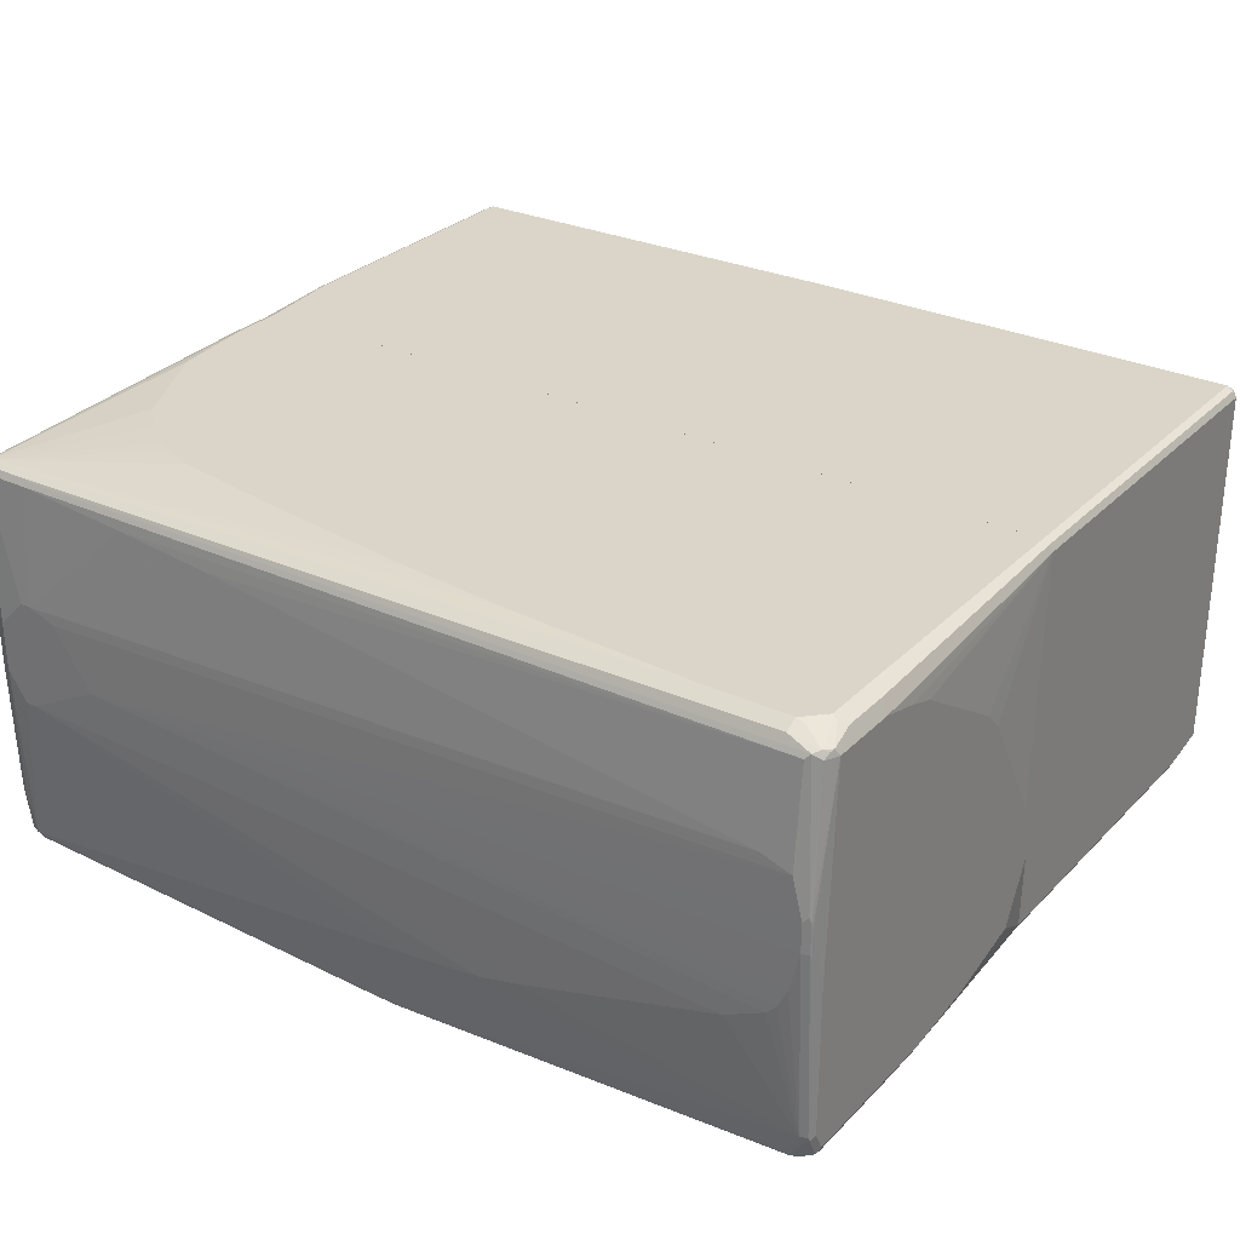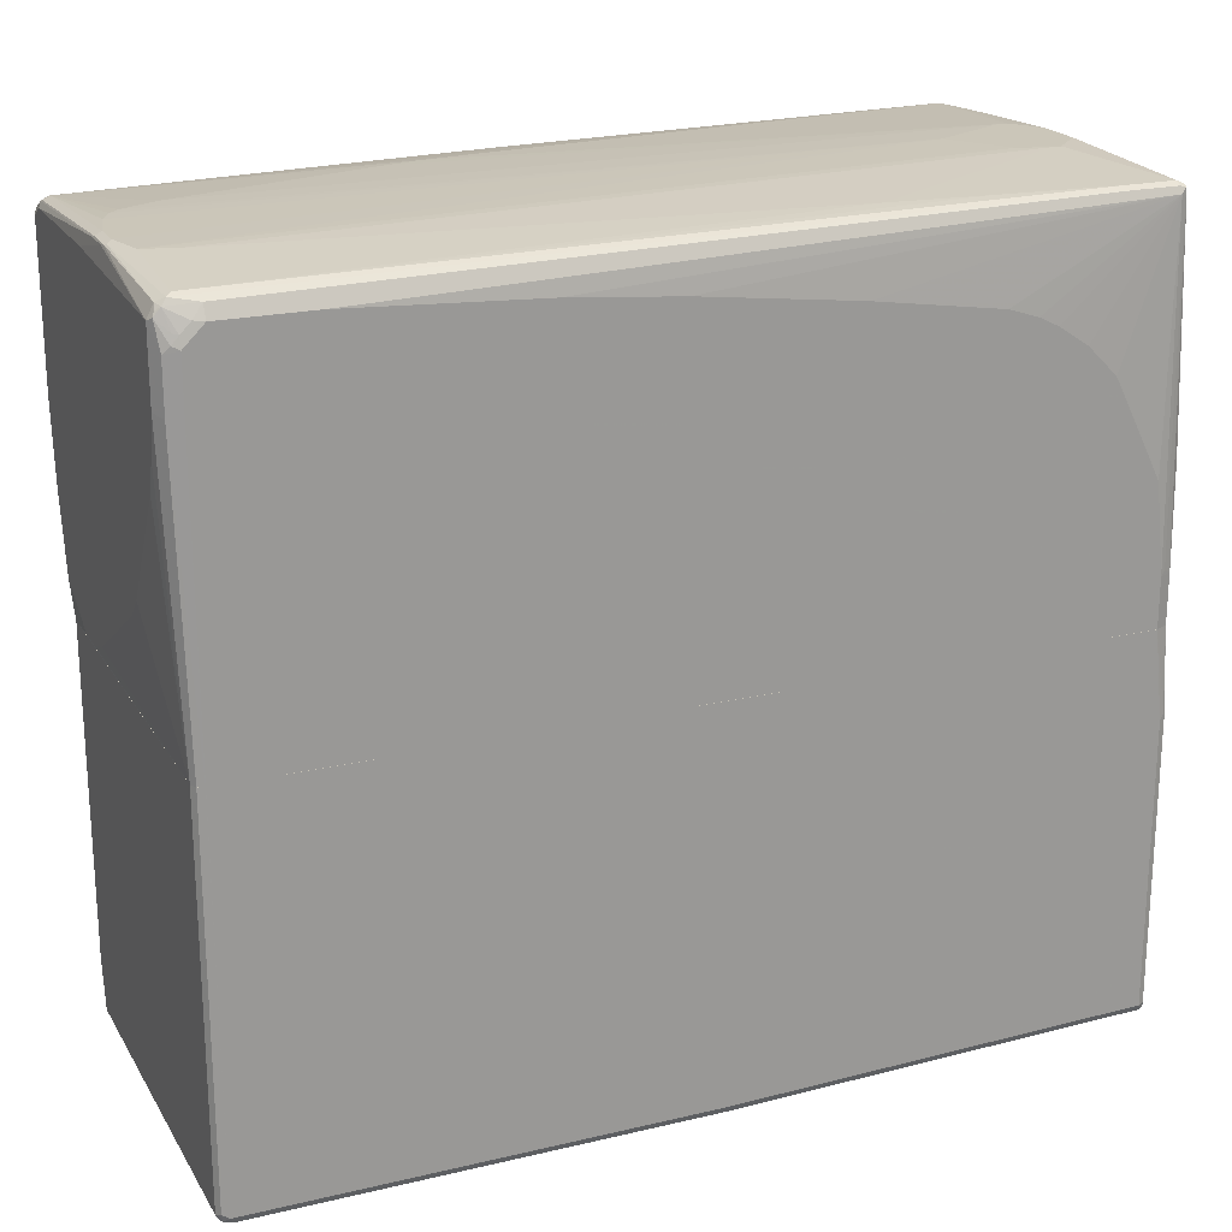
<metadata>
{"format":"obj","ext":"obj","renderer":"f3d","projection":"perspective","resolution":1024,"background":"white","views":[{"elev":29.2,"azim":-145.1,"up":"+Z"},{"elev":20.8,"azim":-23.1,"up":"+Y"}]}
</metadata>
<code>
v 0.1082 0.5728 -0.3406
v 0.1082 0.4954 -0.3406
v 0.01543 0.5883 -0.3406
v 0.6192 0.5883 -0.3251
v 0.6346 0.5264 -0.3251
v 0.03087 0.4954 -0.3406
v 0.6346 0.387 -0.3251
v 0.5883 -0.0001708 -0.3251
v 0.01019 0.5986 -0.3354
v 0.6141 0.5986 -0.3199
v -0.03091 0.5883 -0.3406
v 0.6502 0.6038 -0.3096
v 0.6631 0.6012 -0.307
v 0.6657 0.5883 -0.3096
v 0.6553 0.5315 -0.3148
v -0.2167 -0.0001708 -0.3251
v -0.09283 0.5264 -0.3406
v 0.645 0.3819 -0.3199
v 0.6661 -0.0001708 -0.3094
v 0.6657 -0.0001708 -0.3096
v 0.645 0.6141 -0.3045
v -0.03601 0.5986 -0.3354
v -0.03863 0.5999 -0.3328
v -0.1393 0.5728 -0.3406
v -0.6657 0.5728 -0.3096
v -0.6708 0.5831 -0.3045
v 0.658 0.6115 -0.3019
v 0.6708 0.6089 -0.2993
v 0.6734 0.596 -0.3019
v 0.676 0.5831 -0.3045
v 0.6553 0.3922 -0.3148
v 0.681 -0.0001708 -0.302
v -0.6192 -0.0001708 -0.3096
v -0.1393 0.5573 -0.3406
v -0.1237 0.5418 -0.3406
v 0.6502 0.6192 -0.2941
v -0.6657 0.5883 -0.2941
v -0.6966 0.6038 -0.2477
v -0.4489 0.5264 -0.3251
v -0.6812 0.5573 -0.3096
v -0.6831 0.5728 -0.3057
v -0.685 0.5806 -0.3019
v -0.7018 0.5831 -0.289
v -0.7018 0.5986 -0.258
v 0.676 0.6141 -0.2271
v 0.6864 0.5934 -0.2683
v 0.6837 0.5909 -0.2812
v 0.6811 0.5883 -0.2941
v 0.6657 0.6192 -0.2322
v 0.6864 0.547 -0.2993
v 0.6864 -0.0001708 -0.2993
v -0.6812 -0.0001708 -0.2941
v -0.6657 0.2787 -0.3096
v -0.4489 0.5109 -0.3251
v 0.6038 0.6347 -0.04641
v 0.6192 0.6347 -0.04641
v 0.6502 0.6347 0
v -0.07739 0.6192 -0.2167
v -0.7069 0.5986 -0.2477
v -0.6966 0.6192 0.04641
v -0.6812 0.6192 -0.01547
v -0.6657 0.6192 -0.04641
v -0.6501 0.6192 -0.06188
v -0.6192 0.6192 -0.07735
v -0.5882 0.6192 -0.09289
v -0.2632 0.6192 -0.1858
v -0.2012 0.6192 -0.2012
v -0.6812 0.387 -0.3096
v -0.6915 0.5573 -0.3045
v -0.7018 0.5573 -0.2993
v -0.7082 0.5806 -0.2864
v -0.7082 0.596 -0.2555
v 0.6708 0.6244 -0.005135
v 0.676 0.6141 0.3148
v 0.6967 0.5728 -0.2632
v 0.6967 0.5418 -0.2787
v 0.6967 -0.0001708 -0.2787
v -0.6813 -0.0001708 -0.2941
v -0.6889 0.3793 -0.3057
v 0.5727 0.6347 -0.03094
v 0.6502 0.6347 0.07735
v 0.6606 0.6296 0.005135
v -0.7069 0.6141 0.04641
v -0.6966 0.6192 0.09289
v 0.4799 0.6347 0.01547
v 0.5108 0.6347 0
v -0.6915 0.387 -0.3045
v -0.7018 0.387 -0.2993
v -0.7122 0.5728 -0.2787
v -0.7069 0.5728 -0.289
v -0.7122 0.5883 -0.2477
v -0.7082 0.6115 0.03868
v 0.6708 0.6244 0.07222
v 0.6734 0.6115 0.3212
v 0.676 0.6038 0.3199
v 0.6811 0.6038 0.3096
v 0.6967 0.5728 0
v 0.6606 0.6296 0.08255
v 0.6657 0.6192 0.3096
v 0.6657 0.6141 0.3199
v 0.6967 -0.0001708 0.3096
v -0.6915 -0.0001708 -0.289
v 0.6038 0.6347 0.1238
v -0.7069 0.6141 0.09289
v -0.7043 0.6154 0.1006
v -0.6812 0.6192 0.1548
v 0.5108 0.6347 0.06188
v -0.7069 0.3251 -0.289
v -0.7122 0.3251 -0.2787
v -0.7122 0.5883 -0.01547
v -0.7082 0.6115 0.08515
v 0.6734 0.08517 0.3367
v 0.6864 0.07746 0.3303
v 0.6657 0.6038 0.3251
v 0.6657 0.07746 0.3406
v 0.6915 0.2322 0.3199
v 0.6967 0.2322 0.3096
v 0.6967 0.3251 0.2941
v 0.6967 0.4025 0.2787
v 0.6967 0.4334 0.2632
v 0.6967 0.4954 0.2167
v 0.6967 0.5109 0.1858
v 0.6967 0.5573 0.07735
v 0.5883 0.6192 0.3096
v 0.5806 0.6154 0.3173
v 0.5883 0.6141 0.3199
v -0.5108 0.5728 0.3406
v 0.6864 -0.0001708 0.3303
v -0.6966 -0.0001708 -0.2787
v 0.5883 0.6347 0.1238
v -0.7018 0.5934 0.3096
v -0.7122 0.5728 0.3096
v -0.6889 0.5999 0.3173
v -0.6889 0.6154 0.1625
v -0.6812 0.6038 0.3096
v -0.6347 0.6192 0.1703
v 0.5418 0.6347 0.1084
v -0.7122 0.2013 -0.2632
v 0.2012 0.5109 0.3406
v 0.4024 0.4799 0.3406
v 0.4489 0.4645 0.3406
v 0.4799 0.449 0.3406
v 0.5264 0.418 0.3406
v 0.5727 0.3715 0.3406
v 0.5883 0.3406 0.3406
v 0.6502 0.2168 0.3406
v -0.2167 0.5573 0.3406
v -0.04636 0.5418 0.3406
v 0.6657 -0.0001708 0.3406
v 0.4024 0.6192 0.2941
v -0.6501 0.5934 0.3303
v -0.6501 0.5728 0.3406
v -0.7122 0.07746 -0.2322
v -0.6966 -0.0001708 0.3251
v -0.7122 0.03097 -0.1393
v -0.7122 0.04645 -0.1703
v 0.2477 0.6192 0.2787
v -0.7069 0.578 0.3199
v -0.7043 0.5844 0.3173
v -0.6966 0.5902 0.3212
v -0.7122 0.4645 0.3096
v -0.7018 0.5367 0.3303
v -0.6812 0.5986 0.3199
v -0.6812 -0.0001708 0.3406
v -0.6657 0.5747 0.3367
v -0.6657 0.5573 0.3406
v -0.6915 -0.0001708 0.3354
v -0.7122 0.4025 0.2941
v -0.7122 0.3561 0.2787
v -0.7122 0.1858 0.1703
v -0.7122 0.1549 0.1393
v -0.7122 0.04645 -0.04641
v -0.7122 0.03097 -0.09289
v -0.6915 0.547 0.3354
v -0.6889 0.5612 0.3328
v -0.6812 0.5593 0.3367
v -0.7018 0.4593 0.3303
v -0.6814 -0.0001708 0.3405
v -0.6812 0.5418 0.3406
v 0.5882 -0.0002329 -0.3251
v 0.6657 -0.0002329 -0.3096
v 0.6812 -0.418 -0.3096
v 0.5882 -0.1548 -0.3251
v -0.2166 -0.0002329 -0.3251
v 0.6761 -0.0002329 -0.3045
v 0.6812 -0.4954 -0.3096
v 0.6863 -0.0002329 -0.2993
v 0.6915 -0.4232 -0.3045
v 0.5728 -0.1858 -0.3251
v 0.6657 -0.5419 -0.3096
v -0.2322 -0.0929 -0.3251
v -0.6192 -0.0002329 -0.3096
v 0.6915 -0.5005 -0.3045
v 0.689 -0.0002329 -0.2939
v 0.6965 -0.0002329 -0.2791
v 0.6966 -0.418 -0.2941
v 0.7122 -0.4335 -0.2632
v 0.5419 -0.2478 -0.3251
v 0.6761 -0.547 -0.3045
v 0.6812 -0.5883 -0.2941
v 0.6657 -0.5592 -0.3058
v 0.6347 -0.5728 -0.3096
v 0.4954 -0.3097 -0.3251
v 0.5108 -0.2942 -0.3251
v 0.5263 -0.2787 -0.3251
v -0.1703 -0.2168 -0.3251
v -0.5573 -0.2942 -0.3096
v -0.5727 -0.2632 -0.3096
v -0.5883 -0.2168 -0.3096
v -0.6192 -0.04651 -0.3096
v -0.6811 -0.0002329 -0.2941
v 0.7018 -0.5832 -0.2838
v 0.6915 -0.5935 -0.289
v 0.6966 -0.0002329 -0.2787
v 0.7122 -0.1704 -0.2167
v 0.7122 -0.5883 -0.2632
v 0.6812 -0.5986 -0.289
v 0.6347 -0.5832 -0.3045
v 0.6501 -0.5748 -0.3058
v 0.6889 -0.5999 -0.2864
v 0.4644 -0.3251 -0.3251
v 0.3251 -0.5883 -0.3096
v 0.3405 -0.3561 -0.3251
v 0.4024 -0.3406 -0.3251
v -0.1238 -0.2632 -0.3251
v -0.4645 -0.418 -0.3096
v -0.4799 -0.4025 -0.3096
v -0.5108 -0.3715 -0.3096
v -0.6657 -0.6192 -0.2941
v -0.6811 -0.5264 -0.2941
v -0.6813 -0.0002329 -0.294
v 0.7069 -0.5935 -0.2735
v 0.6966 -0.0002329 0.3098
v 0.7122 -0.06197 -0.1393
v 0.7122 -0.1394 -0.2012
v 0.7122 -0.5883 5.152e-05
v 0.7069 -0.5986 -0.2632
v 0.7043 -0.5999 -0.2709
v 0.6347 -0.5935 -0.2993
v 0.3715 -0.6141 -0.289
v 0.6812 -0.6038 -0.2787
v 0.3793 -0.6154 -0.2864
v 0.3251 -0.6089 -0.2993
v 0.147 -0.596 -0.3058
v 0.1548 -0.5883 -0.3096
v 0.2012 -0.3561 -0.3251
v -0.3405 -0.4954 -0.3096
v -0.3715 -0.4799 -0.3096
v -0.4489 -0.4335 -0.3096
v 0.07739 -0.3251 -0.3251
v -0.6734 -0.627 -0.2903
v -0.0928 -0.5573 -0.3096
v -0.03087 -0.5728 -0.3096
v -0.6888 -0.5341 -0.2903
v -0.6915 -0.5264 -0.289
v -0.6915 -0.0002329 -0.289
v 0.6915 -0.0002329 0.32
v 0.6915 -0.1394 0.3354
v 0.6966 -0.1394 0.3251
v 0.7122 -0.387 0.2941
v 0.7122 -0.3561 0.2632
v 0.7122 -0.1239 -0.04641
v 0.7122 -0.0929 -0.09288
v 0.7082 -0.596 0.007741
v 0.7069 -0.5986 5.152e-05
v 0.7122 -0.5728 0.06189
v 0.6966 -0.5883 0.3251
v 0.6927 -0.596 0.3329
v 0.6966 -0.6038 -0.2632
v -0.6192 -0.6296 -0.289
v 0.5573 -0.6192 -0.2012
v 0.5419 -0.6192 -0.2167
v 0.4644 -0.6192 -0.2477
v 0.3715 -0.6192 -0.2787
v -0.6192 -0.6348 -0.2787
v -0.6115 -0.6309 -0.2864
v 0.1548 -0.6089 -0.2993
v 0.1393 -0.3406 -0.3251
v -0.6657 -0.6296 -0.289
v -0.6657 -0.6348 -0.2787
v -0.676 -0.6296 -0.2838
v -0.685 -0.6192 -0.2767
v -0.6864 -0.6038 -0.2838
v -0.6967 -0.5264 -0.2787
v -0.6916 -0.0002329 -0.2888
v 0.6863 -0.0002329 0.3302
v 0.6889 -0.1316 0.3367
v 0.6812 -0.1394 0.3406
v 0.6915 -0.5883 0.3354
v 0.7018 -0.387 0.3148
v 0.7122 -0.5109 0.2941
v 0.6915 -0.5986 0.3251
v 0.6966 -0.6038 5.152e-05
v 0.6812 -0.5883 0.3406
v 0.6863 -0.5986 0.3354
v 0.6192 -0.6192 0.01543
v -0.5418 -0.6348 -0.2632
v -0.6346 -0.6348 0.1858
v -0.6811 -0.6192 0.3251
v -0.6915 -0.6141 0.32
v -0.6837 -0.6219 -0.2606
v -0.6915 -0.6141 -0.2683
v -0.6888 -0.6115 -0.2748
v -0.6967 -0.6038 -0.2632
v -0.6967 -0.0002329 -0.2787
v 0.6761 -0.0002329 0.3354
v 0.6657 -0.0002329 0.3406
v 0.7018 -0.5109 0.3148
v 0.6812 -0.6038 0.3251
v 0.6192 -0.6192 0.1393
v 0.01546 -0.6038 0.3406
v 0.02057 -0.6141 0.3354
v -0.5108 -0.6348 0.1393
v -0.6192 -0.6348 0.2477
v -0.676 -0.6141 0.3354
v -0.6888 -0.6115 0.3329
v 0.01546 -0.6192 0.3251
v -0.6967 -0.6038 0.3251
v -0.6967 -0.0002329 0.3251
v -0.6811 -0.0002329 0.3406
v 0.5882 -0.6192 0.2167
v 0.6038 -0.6192 0.2012
v -0.5108 -0.6348 0.1548
v -0.6811 -0.6038 0.3406
v -0.6038 -0.6348 0.2477
v -0.6915 -0.5986 0.3354
v -0.6915 -0.0002329 0.3354
v -0.6814 -0.0002329 0.3405
v -0.5727 -0.6348 0.2167
f 1 2 6
f 1 6 17
f 1 17 35
f 1 35 34
f 1 34 24
f 1 24 11
f 1 11 3
f 1 3 4
f 1 4 5
f 1 5 7
f 1 7 2
f 2 7 8
f 2 8 16
f 2 16 6
f 3 9 10
f 3 10 4
f 3 11 22
f 3 22 9
f 4 10 12
f 4 12 13
f 4 13 14
f 4 14 5
f 5 14 15
f 5 15 31
f 5 31 18
f 5 18 7
f 6 16 17
f 7 18 19
f 7 19 20
f 7 20 8
f 8 20 19
f 8 19 32
f 8 32 51
f 8 51 77
f 8 77 101
f 8 101 128
f 8 128 149
f 8 149 164
f 8 164 178
f 8 178 167
f 8 167 154
f 8 154 129
f 8 129 102
f 8 102 78
f 8 78 52
f 8 52 33
f 8 33 16
f 9 21 10
f 9 22 23
f 9 23 21
f 10 21 12
f 11 24 25
f 11 25 26
f 11 26 22
f 12 27 13
f 12 21 27
f 13 27 28
f 13 28 29
f 13 29 30
f 13 30 14
f 14 30 15
f 15 30 32
f 15 32 31
f 16 33 34
f 16 34 35
f 16 35 17
f 18 31 19
f 19 31 32
f 21 36 27
f 21 23 36
f 22 26 23
f 23 26 37
f 23 37 38
f 23 38 36
f 24 34 54
f 24 54 39
f 24 39 40
f 24 40 25
f 25 40 41
f 25 41 26
f 26 41 42
f 26 42 43
f 26 43 44
f 26 44 37
f 27 36 28
f 28 45 46
f 28 46 47
f 28 47 48
f 28 48 29
f 28 36 49
f 28 49 45
f 29 48 30
f 30 48 50
f 30 50 32
f 32 50 51
f 33 52 53
f 33 53 54
f 33 54 34
f 36 55 56
f 36 56 57
f 36 57 49
f 36 38 58
f 36 58 55
f 37 44 38
f 38 44 59
f 38 59 83
f 38 83 60
f 38 60 61
f 38 61 62
f 38 62 63
f 38 63 64
f 38 64 65
f 38 65 66
f 38 66 67
f 38 67 58
f 39 54 68
f 39 68 40
f 40 68 87
f 40 87 69
f 40 69 41
f 41 69 70
f 41 70 42
f 42 70 71
f 42 71 43
f 43 71 72
f 43 72 44
f 44 72 59
f 45 49 73
f 45 73 93
f 45 93 74
f 45 74 97
f 45 97 75
f 45 75 46
f 46 75 47
f 47 75 48
f 48 75 76
f 48 76 50
f 49 57 73
f 50 76 77
f 50 77 51
f 52 78 79
f 52 79 68
f 52 68 53
f 53 68 54
f 55 80 86
f 55 86 85
f 55 85 107
f 55 107 137
f 55 137 130
f 55 130 103
f 55 103 81
f 55 81 57
f 55 57 56
f 55 58 67
f 55 67 66
f 55 66 65
f 55 65 80
f 57 81 98
f 57 98 82
f 57 82 73
f 59 72 83
f 60 83 104
f 60 104 84
f 60 84 85
f 60 85 61
f 61 85 62
f 62 85 63
f 63 85 86
f 63 86 64
f 64 86 65
f 65 86 80
f 68 79 87
f 69 87 88
f 69 88 70
f 70 88 109
f 70 109 89
f 70 89 90
f 70 90 71
f 71 90 89
f 71 89 72
f 72 89 91
f 72 91 92
f 72 92 83
f 73 82 98
f 73 98 93
f 74 94 95
f 74 95 96
f 74 96 97
f 74 93 98
f 74 98 81
f 74 81 99
f 74 99 100
f 74 100 94
f 75 97 123
f 75 123 122
f 75 122 121
f 75 121 120
f 75 120 119
f 75 119 118
f 75 118 117
f 75 117 101
f 75 101 77
f 75 77 76
f 78 102 79
f 79 102 88
f 79 88 87
f 81 103 99
f 83 92 111
f 83 111 104
f 84 104 105
f 84 105 134
f 84 134 106
f 84 106 85
f 85 106 107
f 88 108 109
f 88 102 108
f 89 109 138
f 89 138 153
f 89 153 156
f 89 156 155
f 89 155 173
f 89 173 172
f 89 172 171
f 89 171 170
f 89 170 169
f 89 169 168
f 89 168 161
f 89 161 132
f 89 132 110
f 89 110 91
f 91 110 111
f 91 111 92
f 94 112 113
f 94 113 95
f 94 100 114
f 94 114 115
f 94 115 112
f 95 113 116
f 95 116 117
f 95 117 96
f 96 117 118
f 96 118 119
f 96 119 120
f 96 120 121
f 96 121 122
f 96 122 123
f 96 123 97
f 99 103 130
f 99 130 124
f 99 124 125
f 99 125 100
f 100 125 126
f 100 126 151
f 100 151 152
f 100 152 127
f 100 127 114
f 101 117 113
f 101 113 128
f 102 129 109
f 102 109 108
f 104 131 105
f 104 111 132
f 104 132 131
f 105 131 133
f 105 133 134
f 106 134 133
f 106 133 135
f 106 135 136
f 106 136 137
f 106 137 107
f 109 129 138
f 110 132 111
f 112 115 113
f 113 117 116
f 113 115 149
f 113 149 128
f 114 139 140
f 114 140 141
f 114 141 142
f 114 142 143
f 114 143 144
f 114 144 145
f 114 145 146
f 114 146 115
f 114 127 147
f 114 147 148
f 114 148 139
f 115 146 145
f 115 145 144
f 115 144 143
f 115 143 142
f 115 142 141
f 115 141 140
f 115 140 139
f 115 139 148
f 115 148 147
f 115 147 127
f 115 127 152
f 115 152 166
f 115 166 179
f 115 179 164
f 115 164 149
f 124 130 150
f 124 150 135
f 124 135 133
f 124 133 125
f 125 133 151
f 125 151 126
f 129 153 138
f 129 154 173
f 129 173 155
f 129 155 156
f 129 156 153
f 130 157 150
f 130 137 136
f 130 136 157
f 131 132 158
f 131 158 159
f 131 159 160
f 131 160 133
f 132 161 177
f 132 177 162
f 132 162 158
f 133 160 163
f 133 163 151
f 135 150 157
f 135 157 136
f 151 163 160
f 151 160 165
f 151 165 152
f 152 165 166
f 154 167 161
f 154 161 168
f 154 168 169
f 154 169 170
f 154 170 171
f 154 171 172
f 154 172 173
f 158 162 174
f 158 174 175
f 158 175 160
f 158 160 159
f 160 175 176
f 160 176 165
f 161 167 177
f 162 177 178
f 162 178 179
f 162 179 174
f 164 179 178
f 165 176 179
f 165 179 166
f 167 178 177
f 174 179 176
f 174 176 175
f 180 181 182
f 180 182 186
f 180 186 183
f 180 183 189
f 180 189 198
f 180 198 205
f 180 205 204
f 180 204 203
f 180 203 221
f 180 221 224
f 180 224 223
f 180 223 246
f 180 246 278
f 180 278 250
f 180 250 225
f 180 225 206
f 180 206 191
f 180 191 184
f 180 184 192
f 180 192 211
f 180 211 231
f 180 231 256
f 180 256 285
f 180 285 305
f 180 305 319
f 180 319 327
f 180 327 328
f 180 328 320
f 180 320 307
f 180 307 306
f 180 306 286
f 180 286 257
f 180 257 233
f 180 233 214
f 180 214 195
f 180 195 194
f 180 194 187
f 180 187 185
f 180 185 181
f 181 185 182
f 182 185 187
f 182 187 188
f 182 188 193
f 182 193 186
f 183 186 190
f 183 190 189
f 184 191 192
f 186 193 199
f 186 199 190
f 187 194 188
f 188 194 195
f 188 195 196
f 188 196 197
f 188 197 216
f 188 216 212
f 188 212 193
f 189 190 198
f 190 199 213
f 190 213 200
f 190 200 201
f 190 201 202
f 190 202 203
f 190 203 204
f 190 204 205
f 190 205 198
f 191 206 207
f 191 207 208
f 191 208 209
f 191 209 210
f 191 210 192
f 192 210 230
f 192 230 211
f 193 212 213
f 193 213 199
f 195 214 197
f 195 197 196
f 197 215 235
f 197 235 234
f 197 234 263
f 197 263 262
f 197 262 261
f 197 261 260
f 197 260 291
f 197 291 266
f 197 266 236
f 197 236 216
f 197 214 215
f 200 217 239
f 200 239 218
f 200 218 202
f 200 202 219
f 200 219 201
f 200 213 220
f 200 220 217
f 201 219 202
f 202 221 203
f 202 218 222
f 202 222 223
f 202 223 224
f 202 224 221
f 206 225 226
f 206 226 227
f 206 227 228
f 206 228 207
f 207 228 229
f 207 229 208
f 208 229 209
f 209 229 210
f 210 229 230
f 211 230 231
f 212 216 232
f 212 232 213
f 213 232 220
f 214 233 234
f 214 234 235
f 214 235 215
f 216 236 265
f 216 265 237
f 216 237 238
f 216 238 232
f 217 220 242
f 217 242 240
f 217 240 243
f 217 243 239
f 218 239 243
f 218 243 222
f 220 232 238
f 220 238 269
f 220 269 241
f 220 241 274
f 220 274 242
f 222 243 244
f 222 244 245
f 222 245 246
f 222 246 223
f 225 247 248
f 225 248 249
f 225 249 226
f 225 250 247
f 226 229 227
f 226 249 229
f 227 229 228
f 229 251 230
f 229 249 248
f 229 248 247
f 229 247 252
f 229 252 253
f 229 253 245
f 229 245 251
f 230 251 254
f 230 254 255
f 230 255 231
f 231 255 256
f 233 257 258
f 233 258 259
f 233 259 260
f 233 260 261
f 233 261 262
f 233 262 263
f 233 263 234
f 236 264 265
f 236 266 267
f 236 267 268
f 236 268 264
f 237 265 293
f 237 293 269
f 237 269 238
f 240 242 276
f 240 276 270
f 240 270 243
f 241 269 271
f 241 271 272
f 241 272 273
f 241 273 274
f 242 274 275
f 242 275 276
f 243 277 244
f 243 270 251
f 243 251 277
f 244 277 251
f 244 251 245
f 245 253 246
f 246 253 252
f 246 252 278
f 247 250 278
f 247 278 252
f 251 270 279
f 251 279 280
f 251 280 281
f 251 281 282
f 251 282 283
f 251 283 254
f 254 283 255
f 255 283 284
f 255 284 285
f 255 285 256
f 257 286 258
f 258 287 288
f 258 288 294
f 258 294 289
f 258 289 308
f 258 308 290
f 258 290 260
f 258 260 259
f 258 286 287
f 260 290 308
f 260 308 291
f 264 268 265
f 265 268 292
f 265 292 309
f 265 309 293
f 266 291 267
f 267 291 268
f 268 291 289
f 268 289 294
f 268 294 295
f 268 295 292
f 269 293 310
f 269 310 296
f 269 296 271
f 270 276 279
f 271 296 297
f 271 297 272
f 272 297 273
f 273 297 274
f 274 297 275
f 275 297 313
f 275 313 323
f 275 323 329
f 275 329 325
f 275 325 314
f 275 314 298
f 275 298 280
f 275 280 276
f 276 280 279
f 280 298 299
f 280 299 300
f 280 300 281
f 281 300 301
f 281 301 302
f 281 302 282
f 282 302 303
f 282 303 283
f 283 303 302
f 283 302 304
f 283 304 284
f 284 304 318
f 284 318 319
f 284 319 305
f 284 305 285
f 286 306 287
f 287 306 307
f 287 307 288
f 288 307 320
f 288 320 324
f 288 324 311
f 288 311 294
f 289 291 308
f 292 295 309
f 293 309 310
f 294 311 312
f 294 312 295
f 295 312 317
f 295 317 309
f 296 310 323
f 296 323 313
f 296 313 297
f 298 314 299
f 299 315 316
f 299 316 300
f 299 314 325
f 299 325 317
f 299 317 312
f 299 312 315
f 300 302 301
f 300 316 318
f 300 318 304
f 300 304 302
f 309 321 322
f 309 322 310
f 309 317 321
f 310 322 323
f 311 324 315
f 311 315 312
f 315 324 316
f 316 324 326
f 316 326 318
f 317 325 321
f 318 326 327
f 318 327 319
f 320 328 324
f 321 325 322
f 322 325 329
f 322 329 323
f 324 328 326
f 326 328 327

</code>
